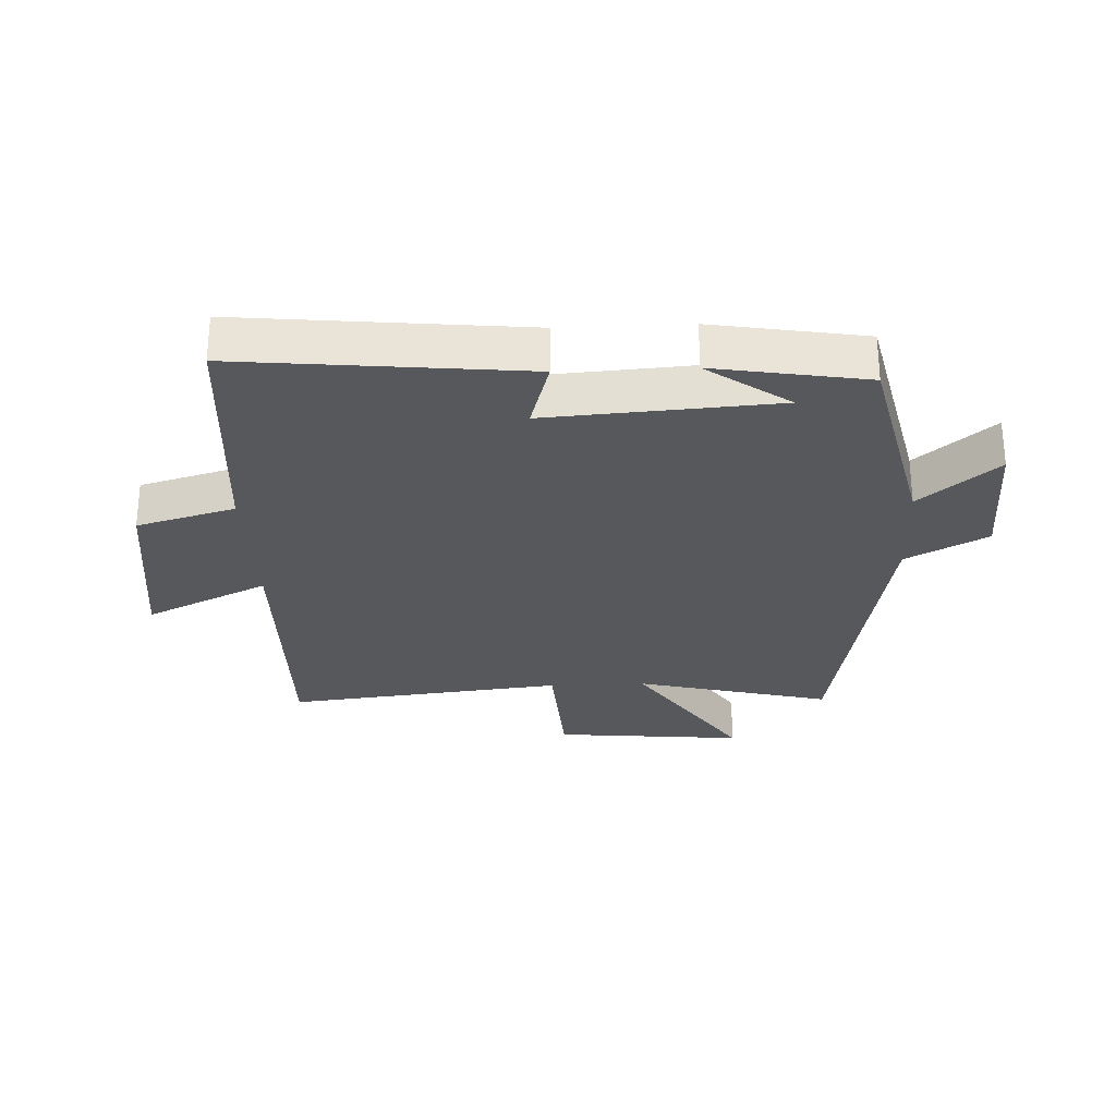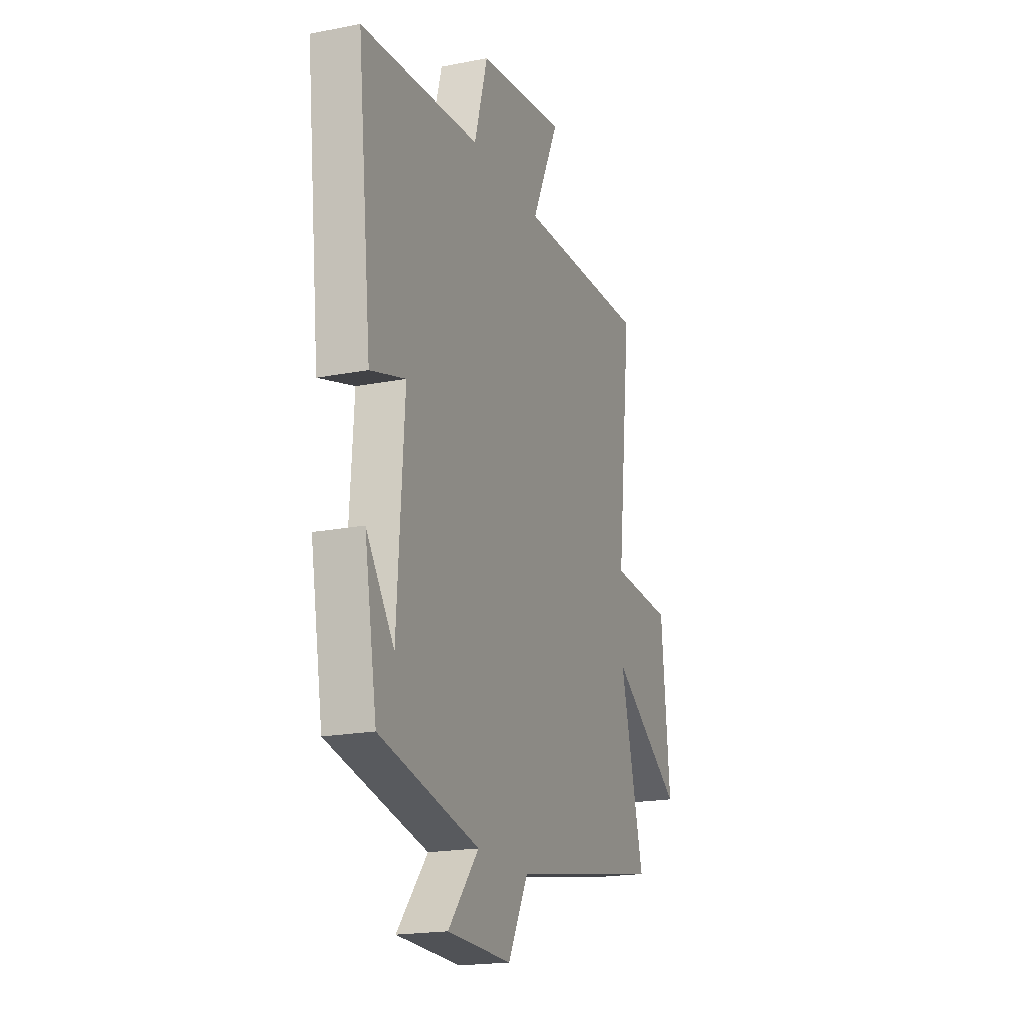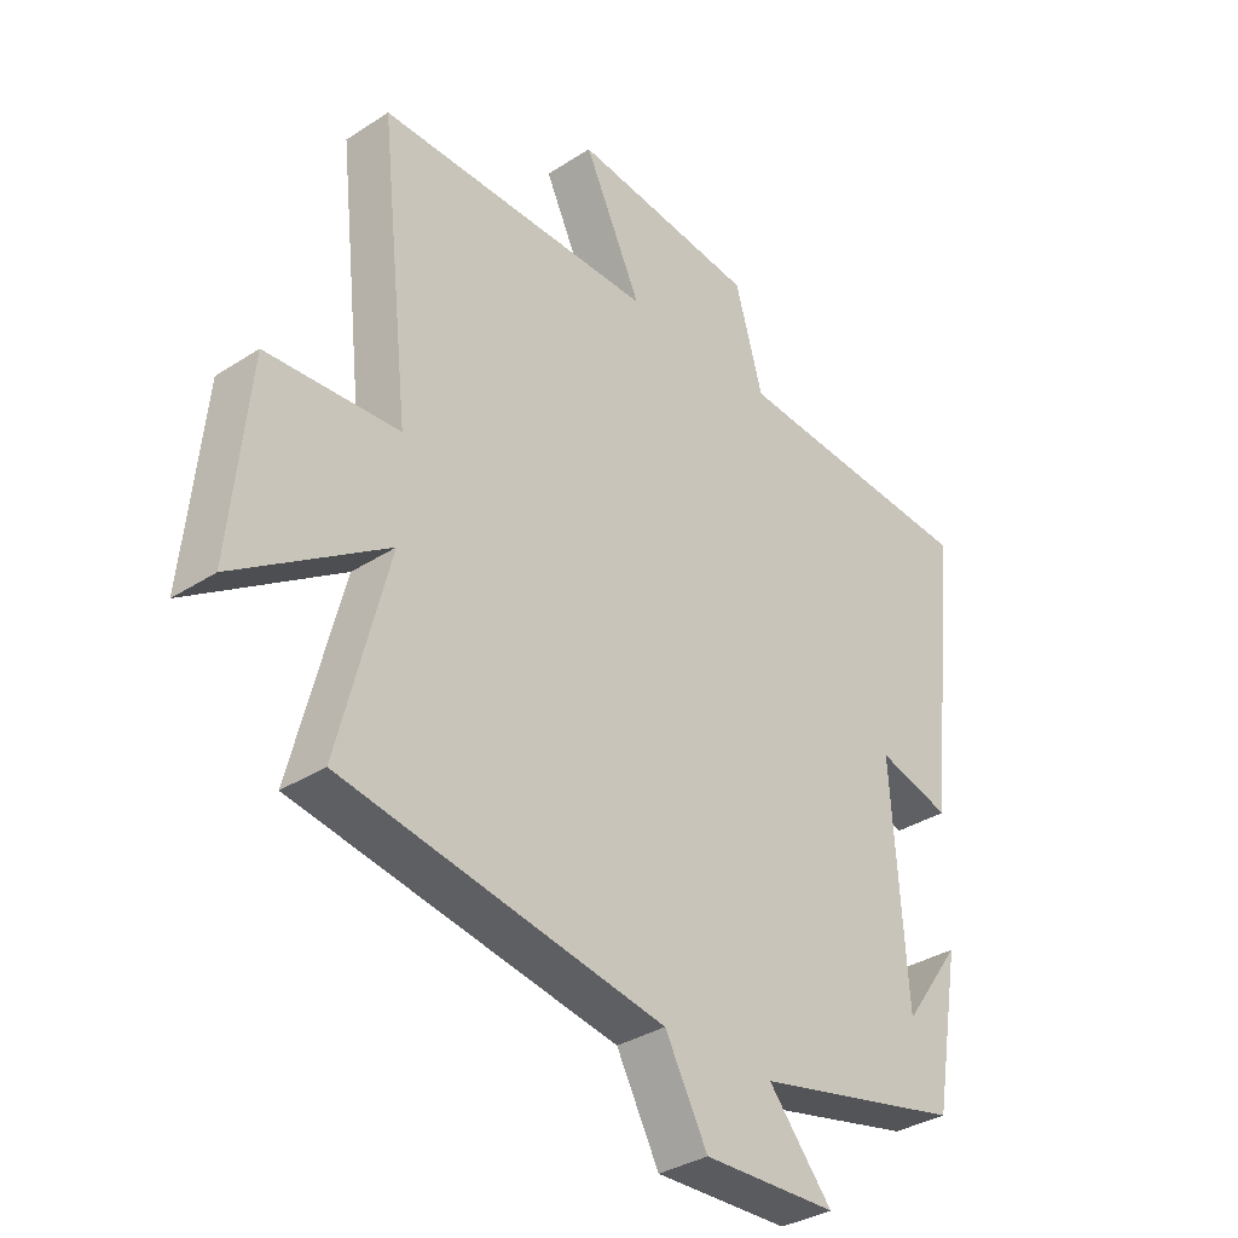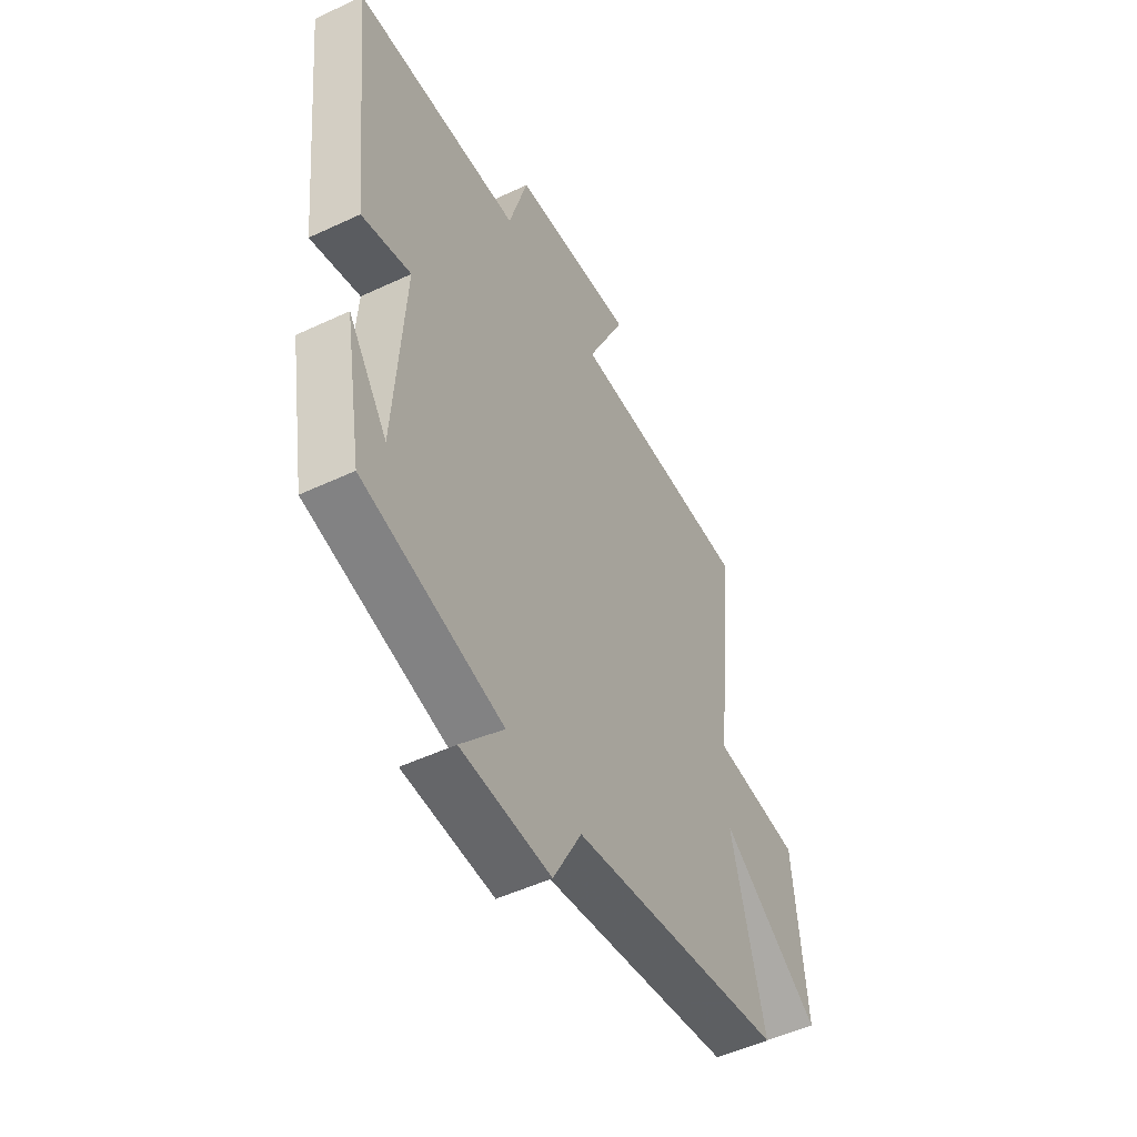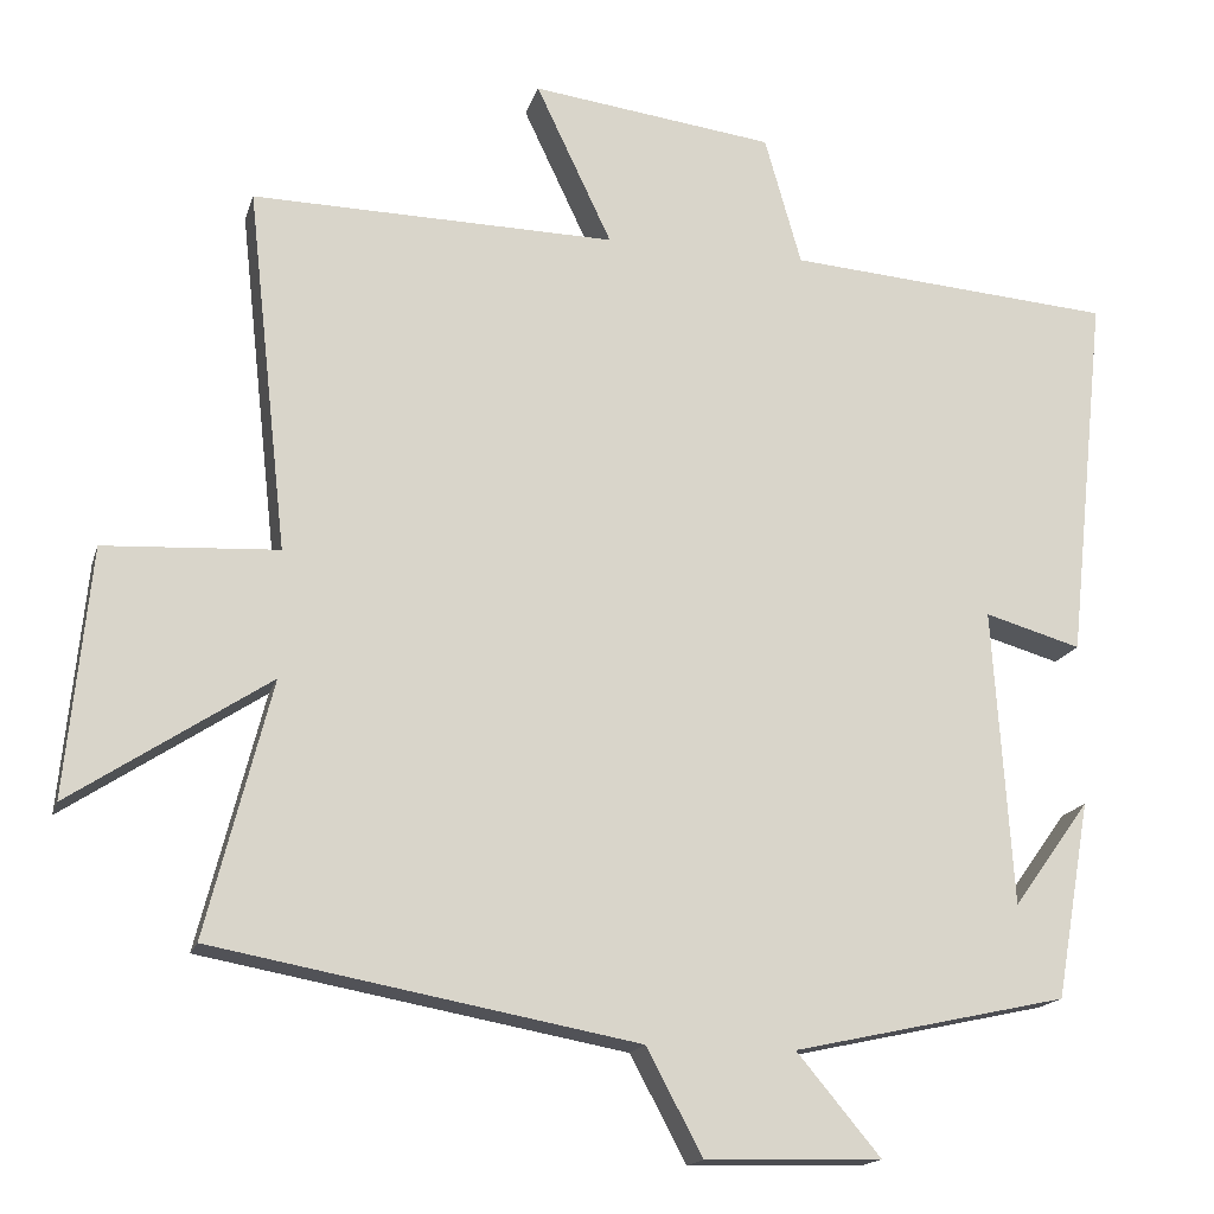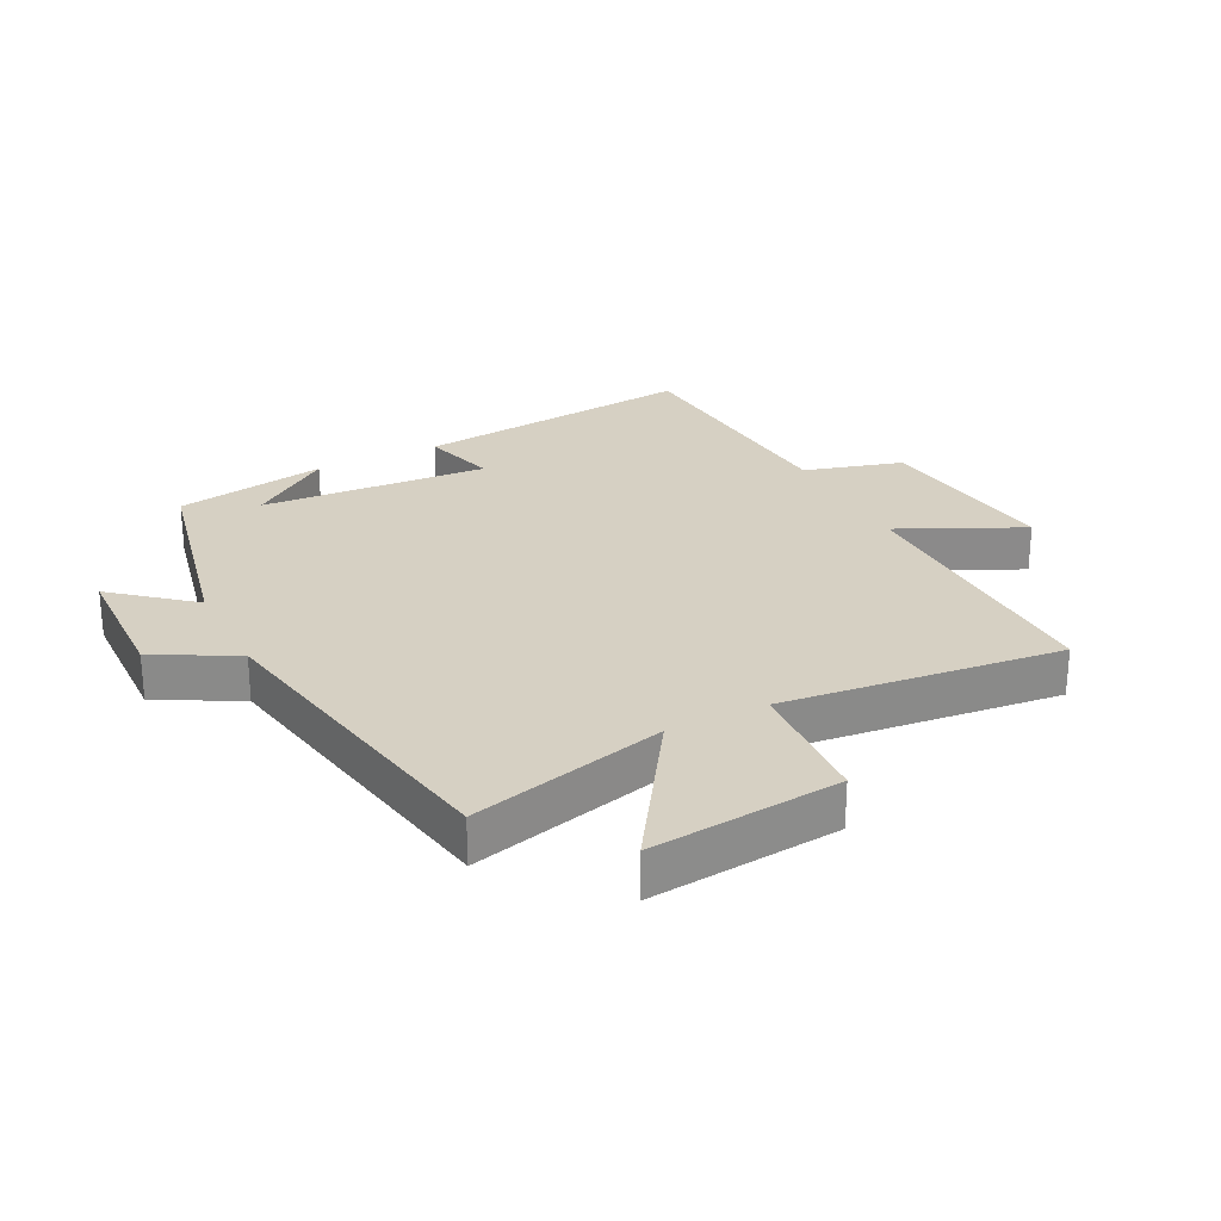
<metadata>
{"format":"obj","ext":"obj","renderer":"f3d","projection":"perspective","resolution":1024,"background":"white","views":[{"elev":-27.9,"azim":92.7,"up":"+Y"},{"elev":-19.3,"azim":110.3,"up":"+Z"},{"elev":-34.0,"azim":-48.7,"up":"+Z"},{"elev":-50.6,"azim":117.2,"up":"+Z"},{"elev":-16.6,"azim":-14.6,"up":"+Z"},{"elev":26.5,"azim":-116.8,"up":"+Y"}]}
</metadata>
<code>
v -0.549 0.07 0.508
v -0.103 0.07 0.5
v -0.196 0.07 0.696
v 0.102 0.07 0.658
v 0.147 0.07 0.5
v 0.548 0.07 0.469
v 0.5 0.07 0.016
v 0.382 0.07 0.05
v 0.406 0.07 -0.314
v 0.5 0.07 -0.184
v 0.458 0.07 -0.426
v 0.121 0.07 -0.5
v 0.224 0.07 -0.623
v 0.008 0.07 -0.629
v -0.061 0.07 -0.5
v -0.58 0.07 -0.405
v -0.5 0.07 -0.093
v -0.743 0.07 -0.253
v -0.713 0.07 0.051
v -0.5 0.07 0.063
v -0.549 0 0.508
v -0.103 0 0.5
v -0.196 0 0.696
v 0.102 0 0.658
v 0.147 0 0.5
v 0.548 0 0.469
v 0.5 0 0.016
v 0.382 0 0.05
v 0.406 0 -0.314
v 0.5 0 -0.184
v 0.458 0 -0.426
v 0.121 0 -0.5
v 0.224 0 -0.623
v 0.008 0 -0.629
v -0.061 0 -0.5
v -0.58 0 -0.405
v -0.5 0 -0.093
v -0.743 0 -0.253
v -0.713 0 0.051
v -0.5 0 0.063
f 17 18 19 20
f 15 16 17
f 15 17 20
f 12 13 14 15
f 9 10 11
f 9 11 12 15
f 5 6 7 8
f 5 8 9 15
f 2 3 4 5
f 15 20 1 2
f 2 5 15
f 40 39 38 37
f 37 36 35
f 40 37 35
f 35 34 33 32
f 31 30 29
f 35 32 31 29
f 28 27 26 25
f 35 29 28 25
f 25 24 23 22
f 22 21 40 35
f 35 25 22
f 1 21 22 2
f 2 22 23 3
f 3 23 24 4
f 4 24 25 5
f 5 25 26 6
f 6 26 27 7
f 7 27 28 8
f 8 28 29 9
f 9 29 30 10
f 10 30 31 11
f 11 31 32 12
f 12 32 33 13
f 13 33 34 14
f 14 34 35 15
f 15 35 36 16
f 16 36 37 17
f 17 37 38 18
f 18 38 39 19
f 19 39 40 20
f 20 40 21 1

</code>
